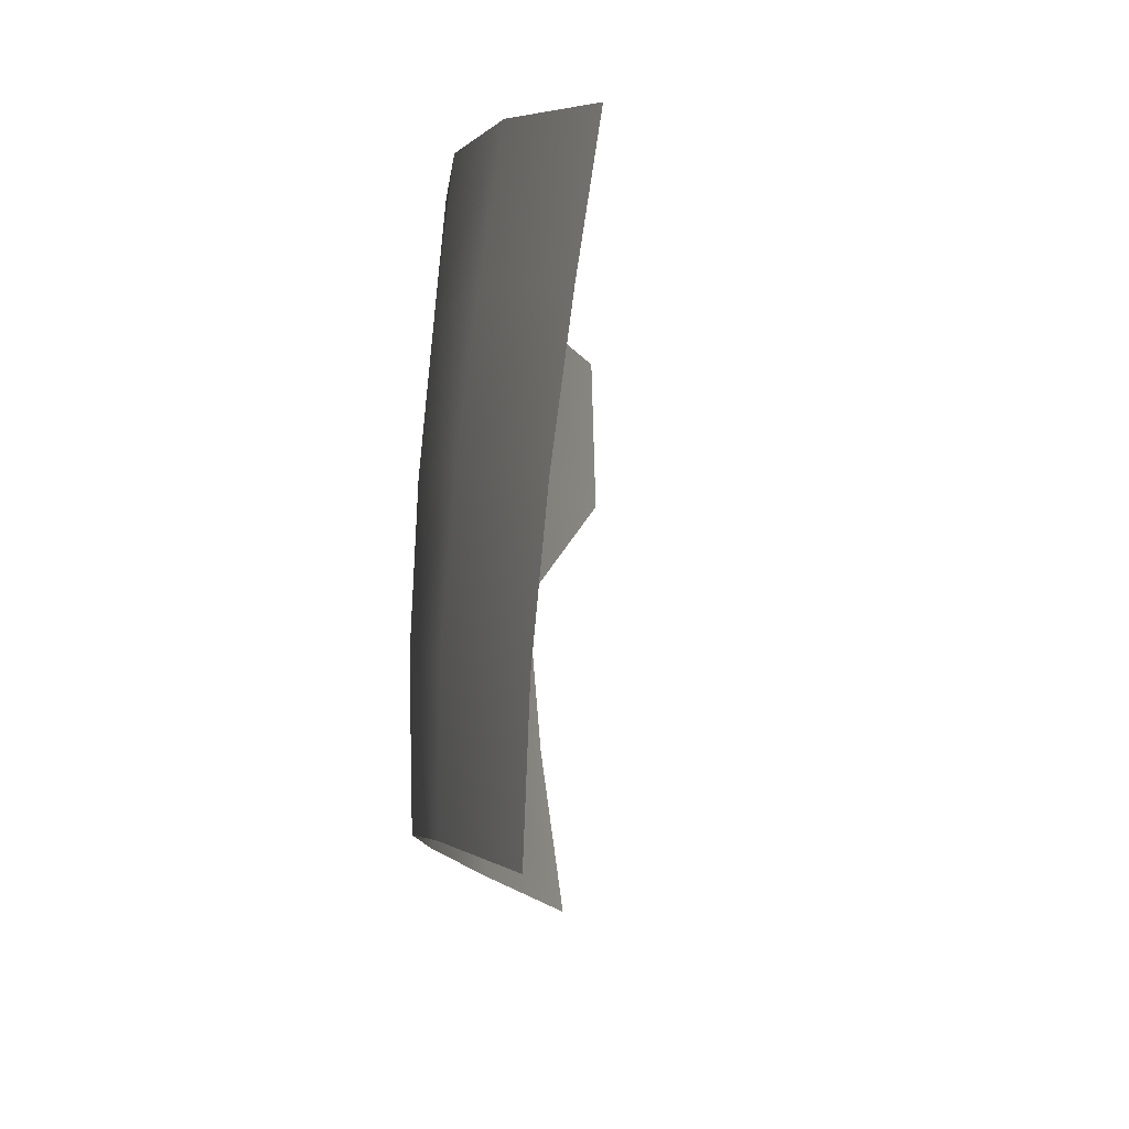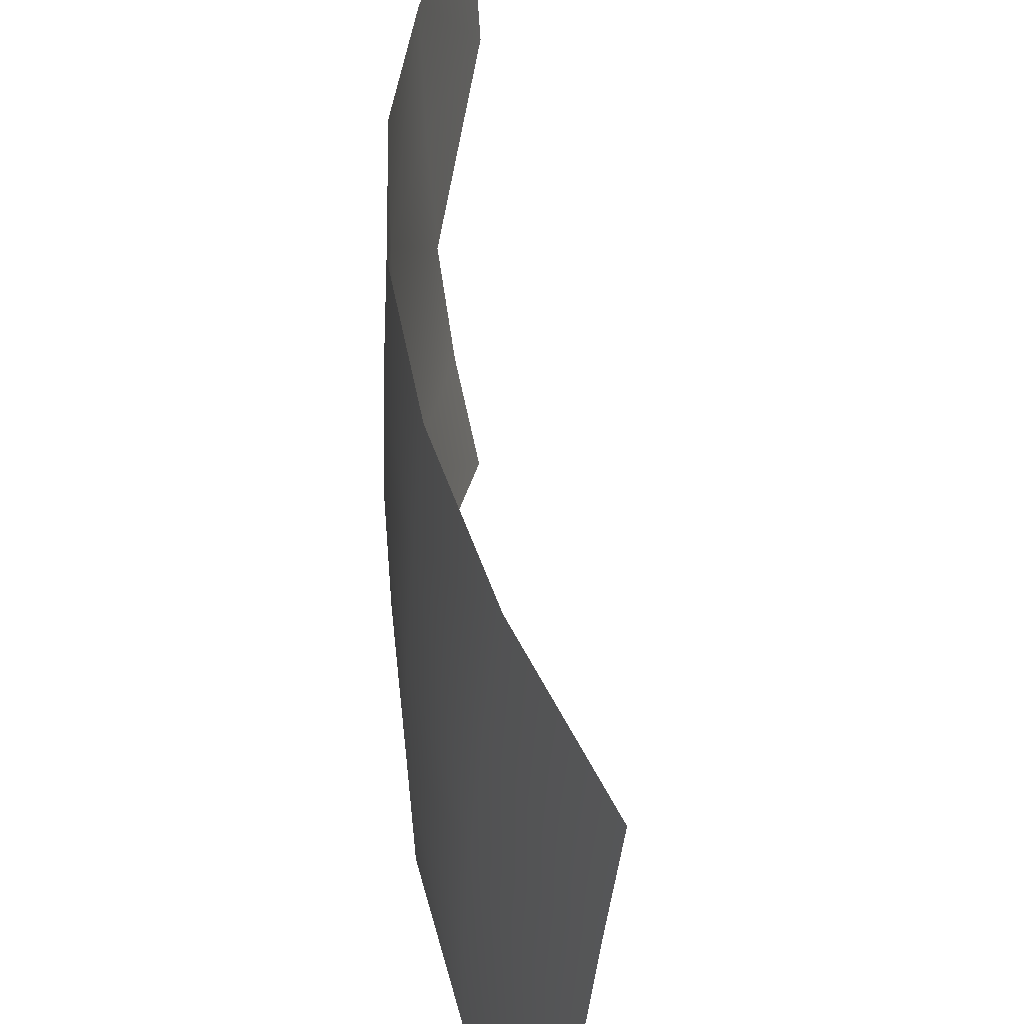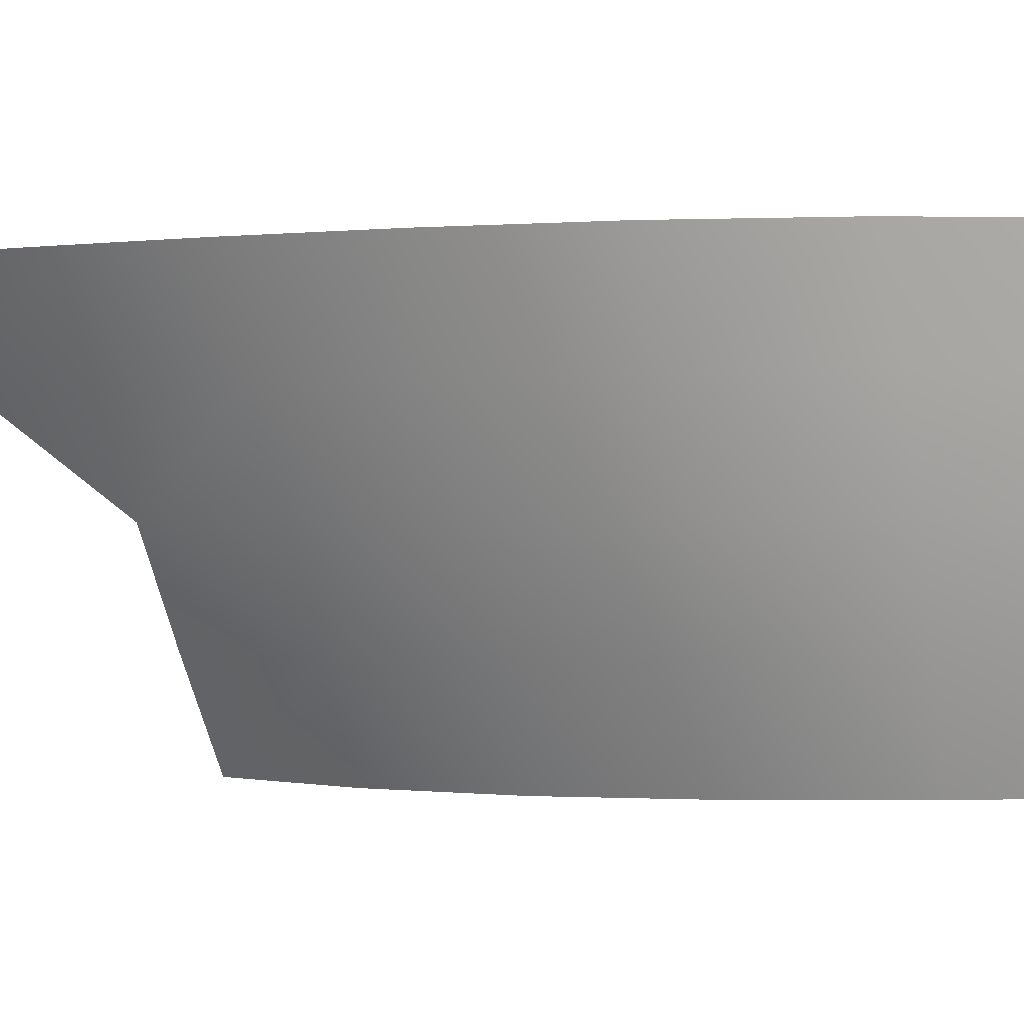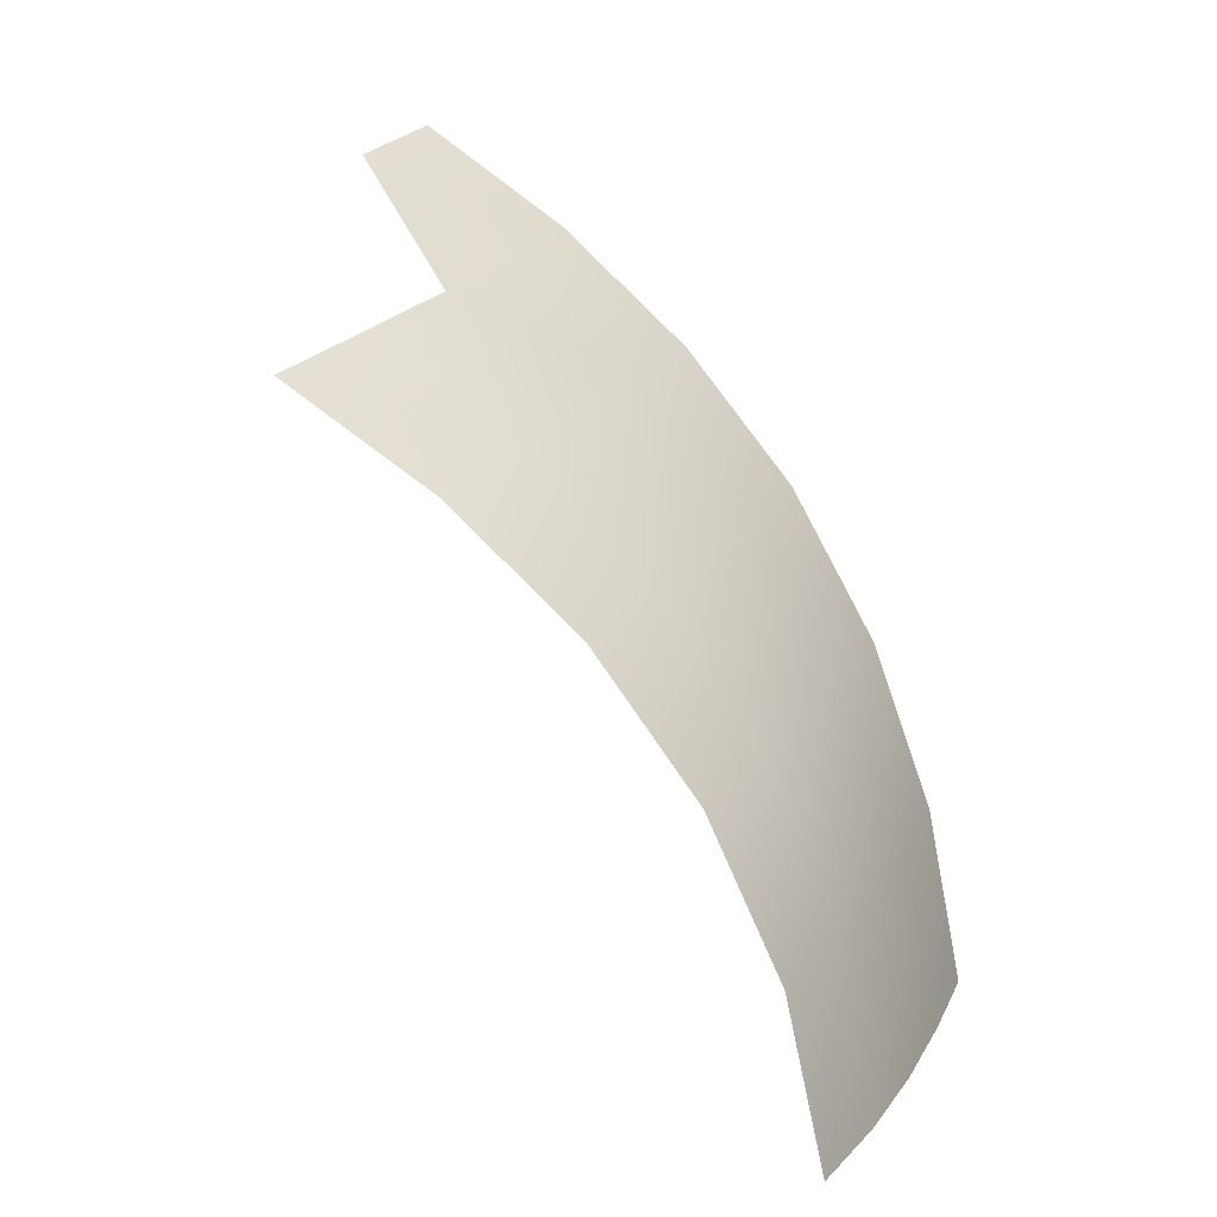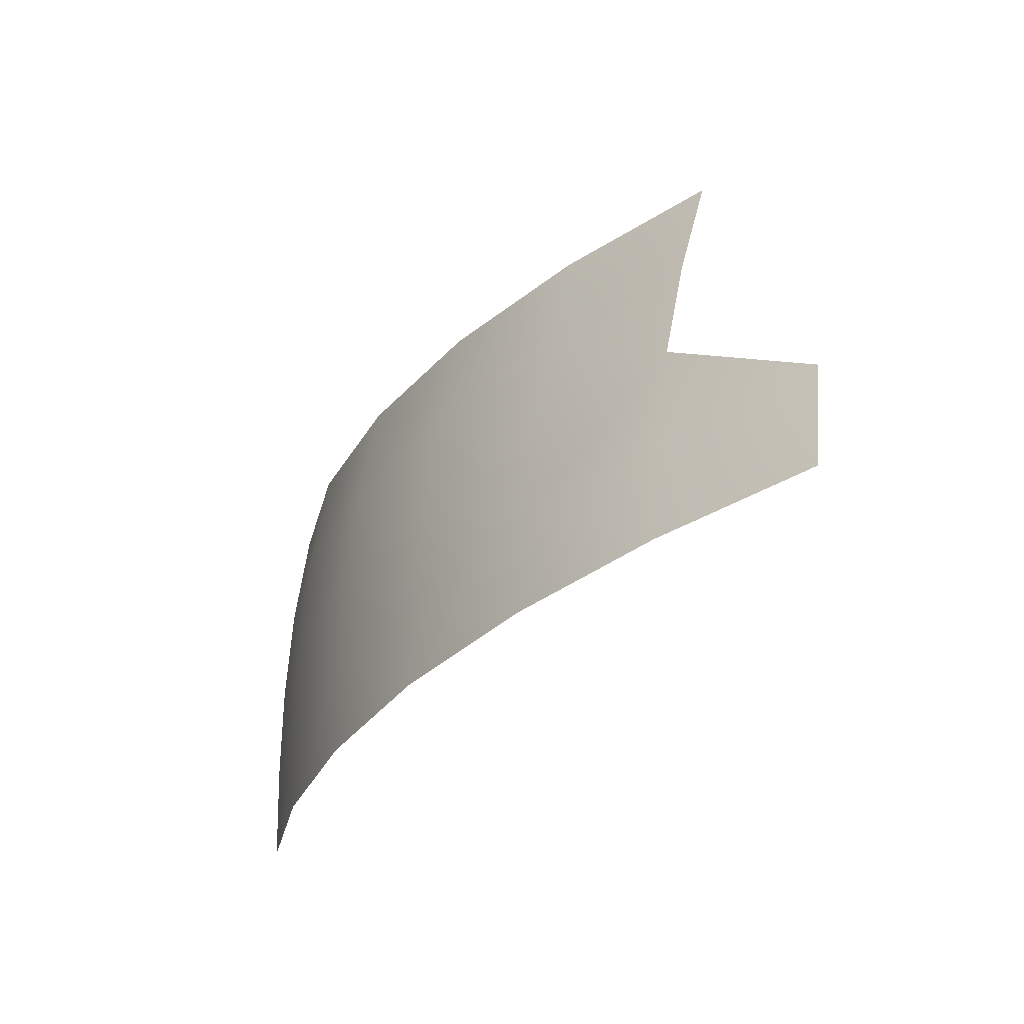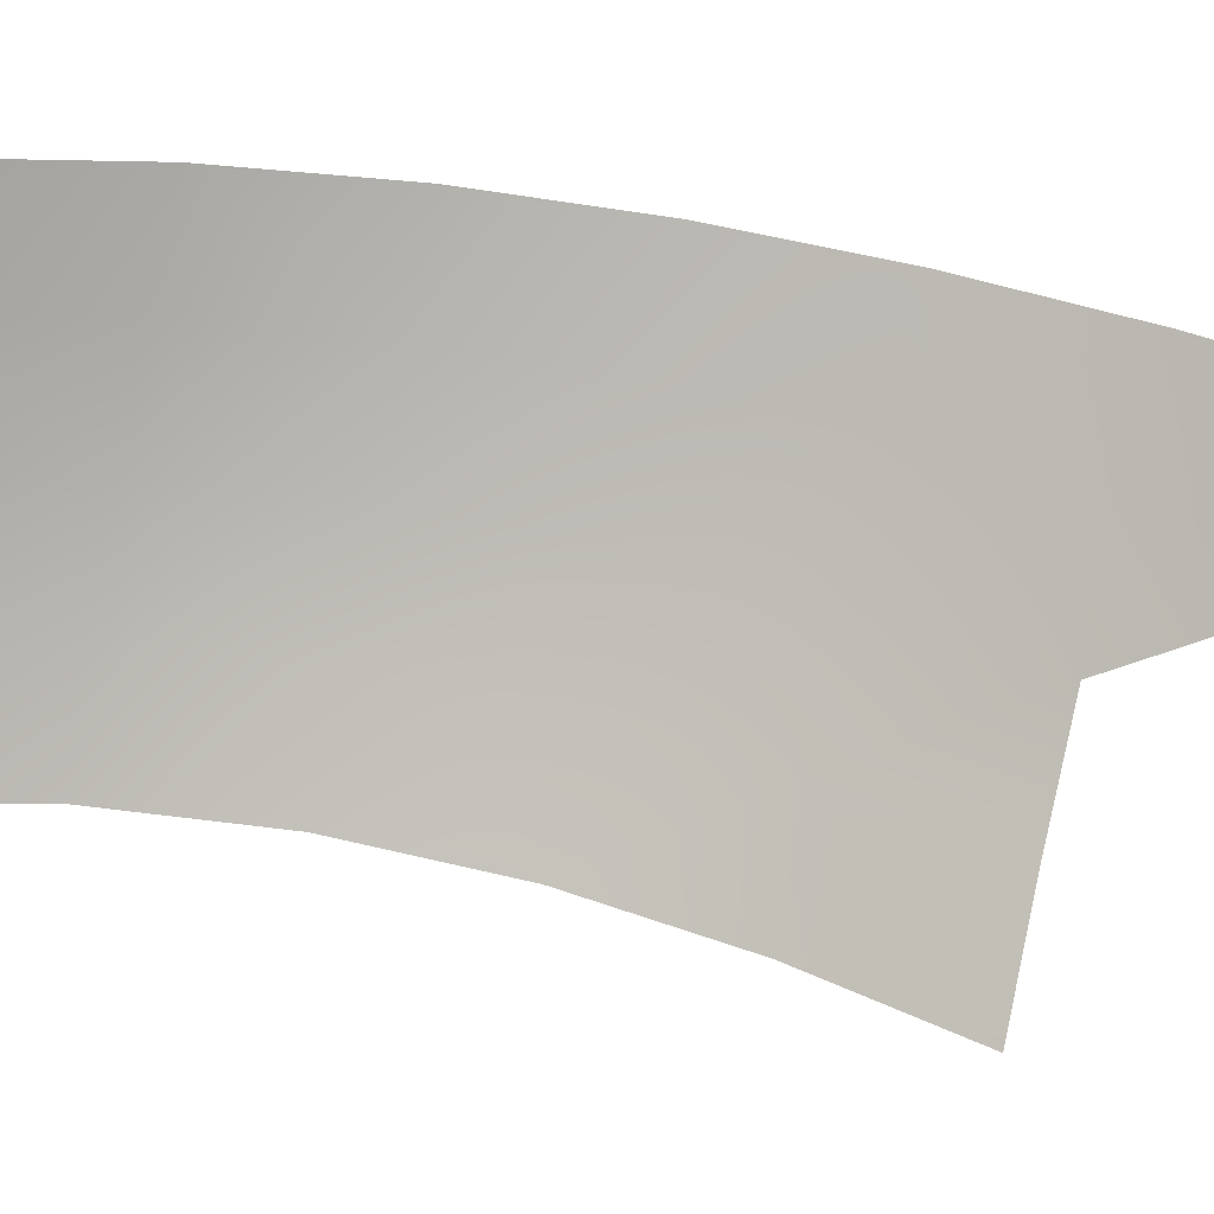
<metadata>
{"format":"obj","ext":"obj","renderer":"f3d","projection":"perspective","resolution":1024,"background":"white","views":[{"elev":4.0,"azim":148.1,"up":"+Y"},{"elev":55.0,"azim":141.8,"up":"+Y"},{"elev":26.0,"azim":78.5,"up":"+Y"},{"elev":9.5,"azim":32.5,"up":"+Z"},{"elev":60.7,"azim":-167.5,"up":"+Z"},{"elev":2.9,"azim":-120.2,"up":"+Y"}]}
</metadata>
<code>
v 0.1301 0.8283 -0.004667
v 0.1447 0.8216 -0.01721
v 0.1436 0.8337 -0.01448
v 0.1418 0.8458 -0.01173
v 0.1286 0.8409 -0.001625
v 0.1889 0.8242 -0.09032
v 0.1871 0.8354 -0.0893
v 0.1834 0.8354 -0.07229
v 0.1853 0.824 -0.07358
v 0.1863 0.8123 -0.07485
v 0.1901 0.8128 -0.09124
v 0.1787 0.8221 -0.05778
v 0.1771 0.8338 -0.05619
v 0.1683 0.8308 -0.04143
v 0.1695 0.8189 -0.04339
v 0.17 0.8065 -0.04553
v 0.1795 0.8101 -0.05945
v 0.1582 0.8145 -0.03085
v 0.1573 0.8267 -0.02843
v 0.1453 0.8092 -0.02011
v 0.1451 0.7963 -0.02337
v 0.1584 0.8018 -0.03353
v 0.1558 0.8385 -0.02611
v 0.1664 0.8423 -0.03949
v 0.1641 0.8536 -0.03739
v 0.1538 0.8501 -0.02368
v 0.1846 0.8464 -0.08815
v 0.1818 0.8572 -0.08687
v 0.1782 0.8573 -0.0694
v 0.1809 0.8465 -0.07093
v 0.1748 0.8451 -0.05457
v 0.1722 0.856 -0.05276
g mmGroup0
f 1 2 3
f 1 3 4
f 1 4 5
f 6 7 8
f 6 8 9
f 6 9 10
f 6 10 11
f 12 10 9
f 12 9 8
f 12 8 13
f 12 13 14
f 12 14 15
f 12 15 16
f 12 16 17
f 12 17 10
f 18 16 15
f 18 15 14
f 18 14 19
f 18 19 2
f 18 2 20
f 18 20 21
f 18 21 22
f 18 22 16
f 23 2 19
f 23 19 14
f 23 14 24
f 23 24 25
f 23 25 26
f 23 26 4
f 23 4 3
f 23 3 2
f 27 28 29
f 27 29 30
f 27 30 8
f 27 8 7
f 31 8 30
f 31 30 29
f 31 29 32
f 31 32 25
f 31 25 24
f 31 24 14
f 31 14 13
f 31 13 8

</code>
